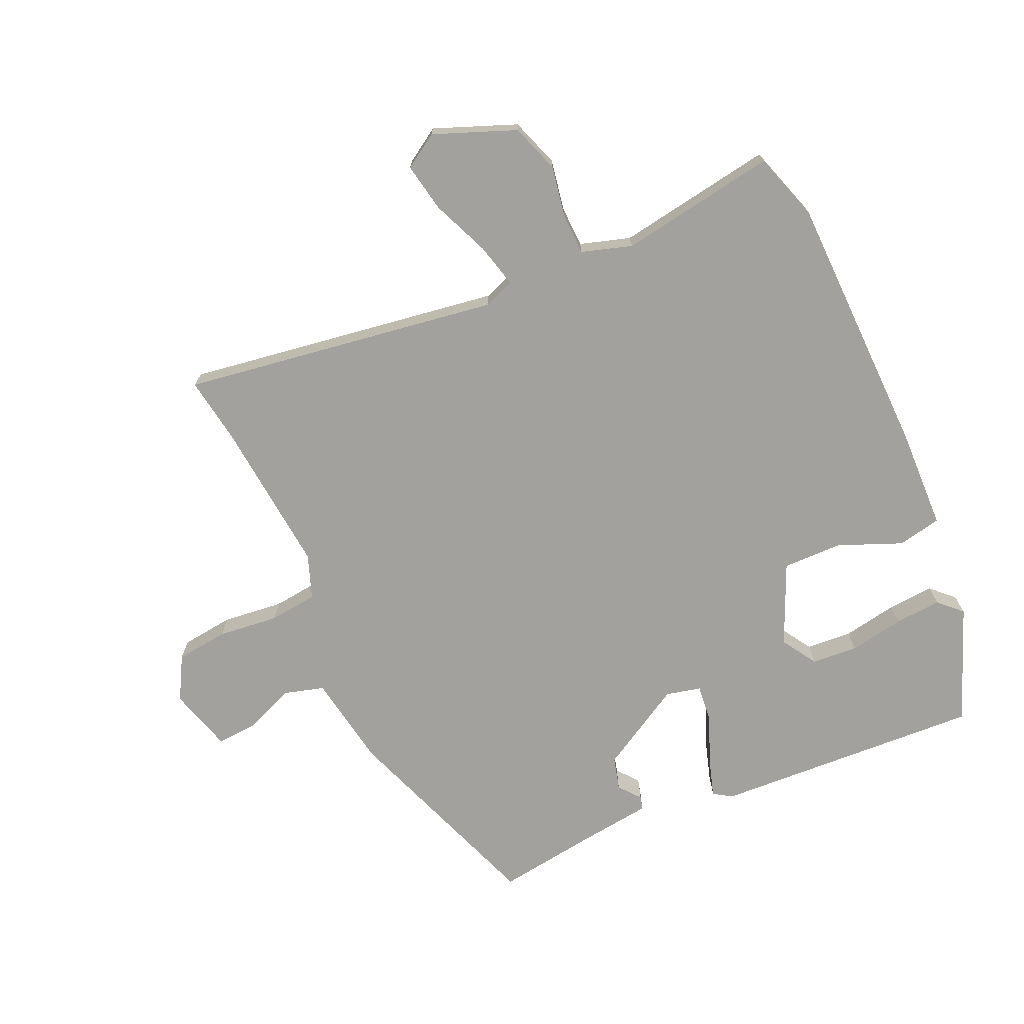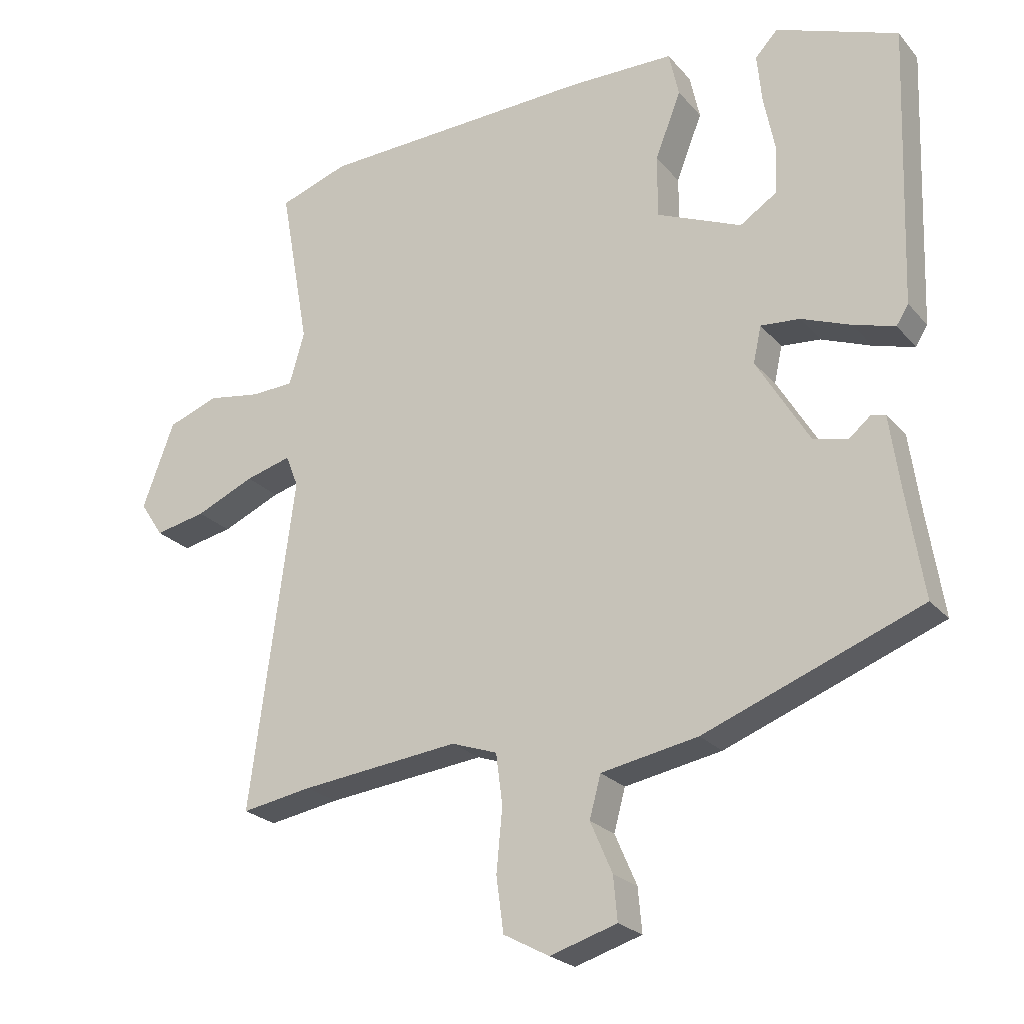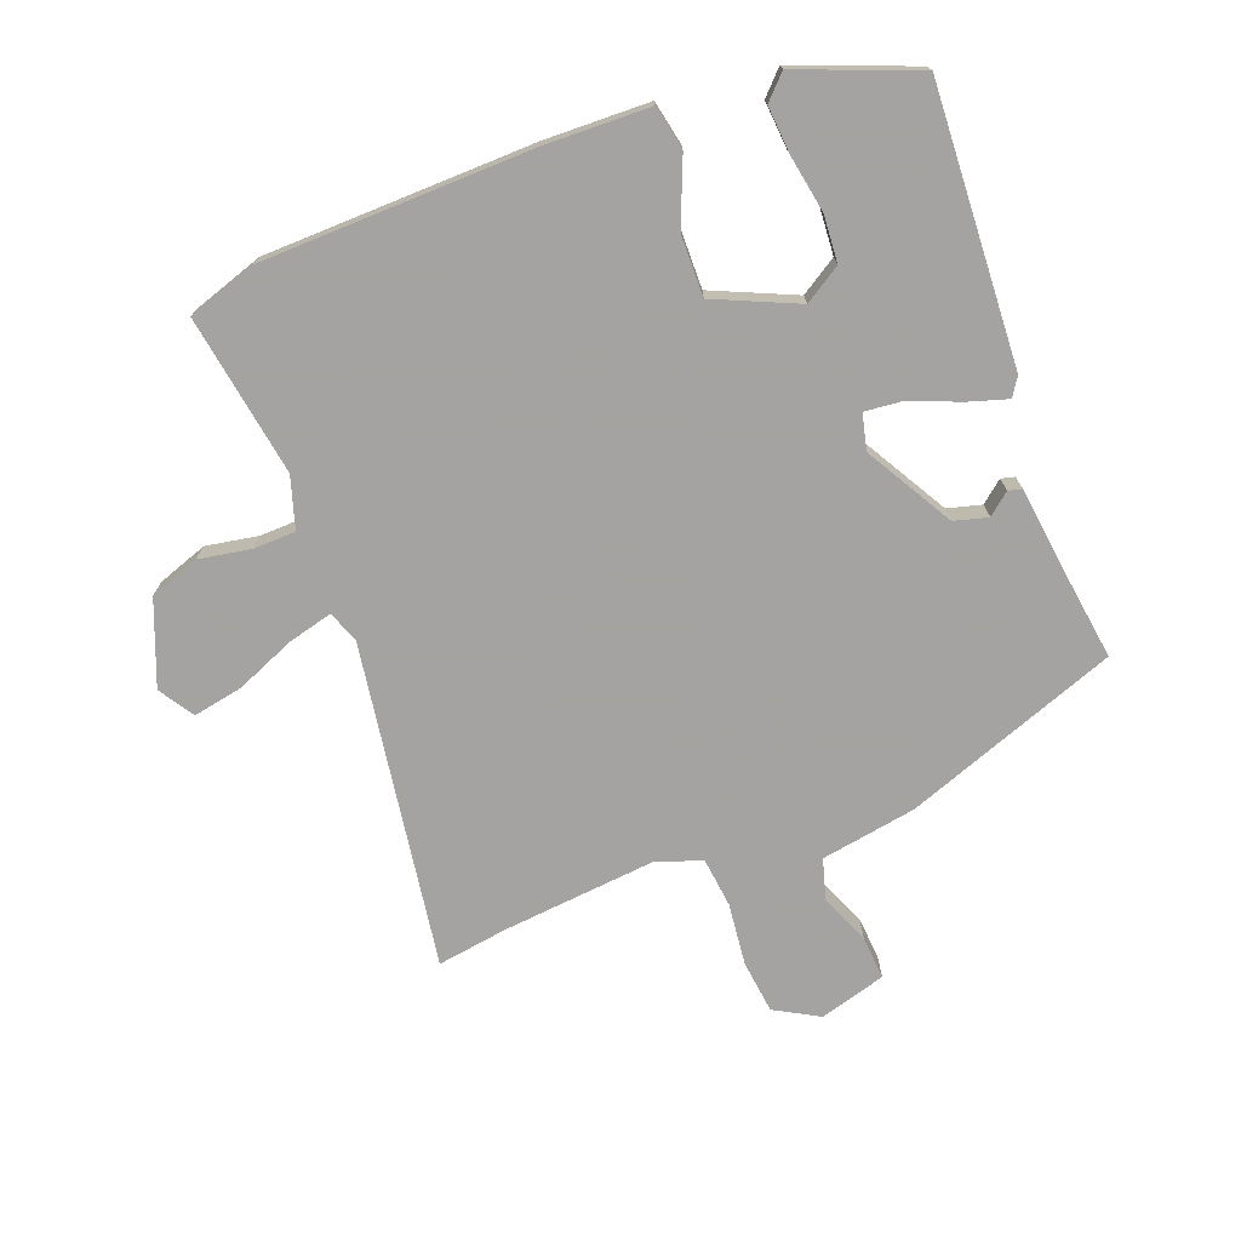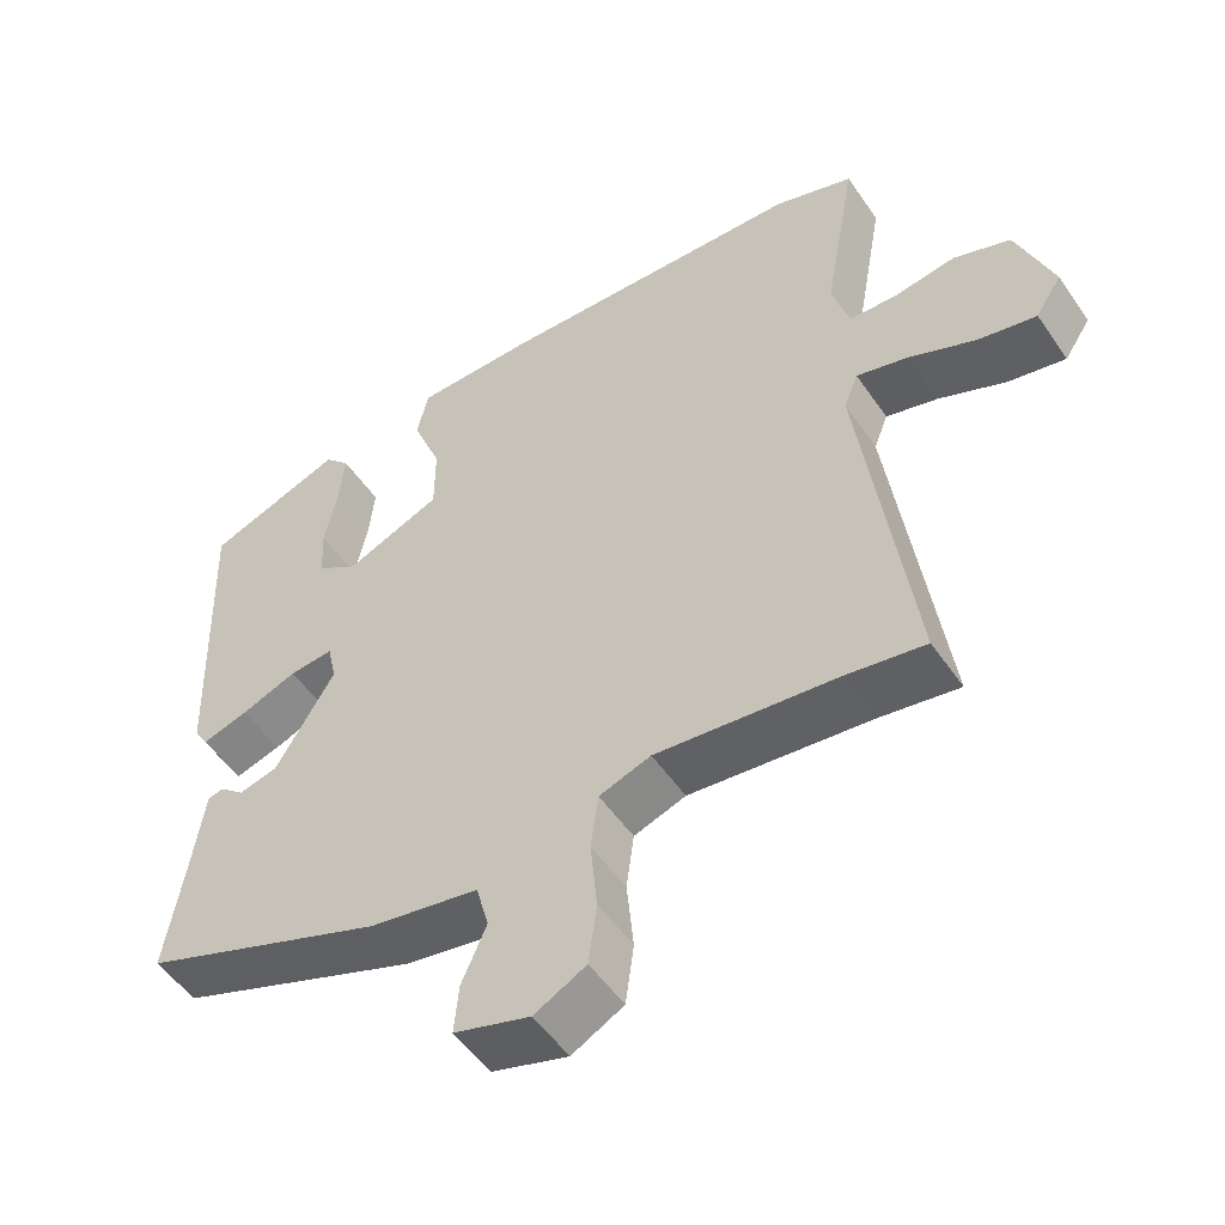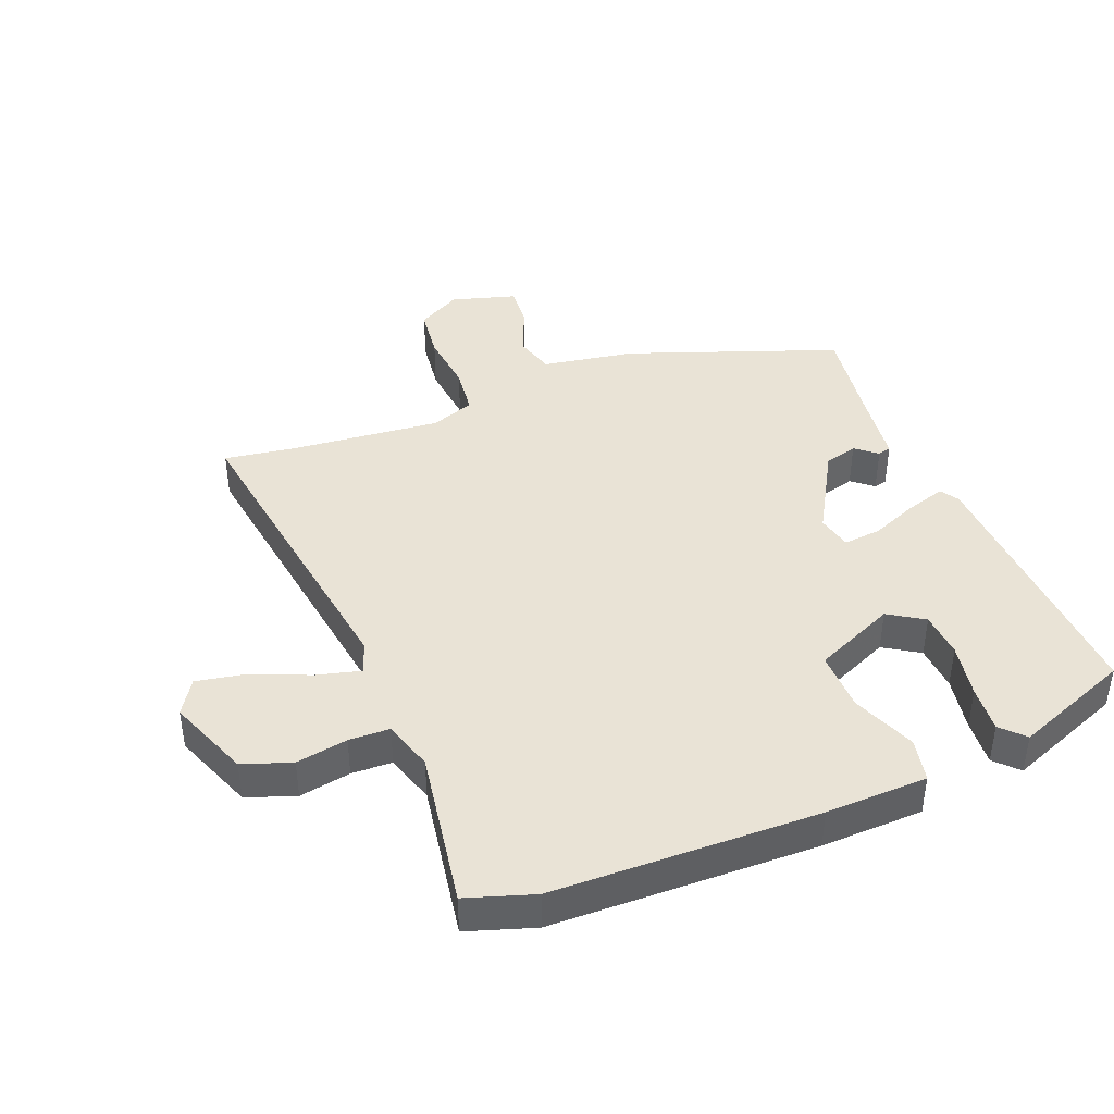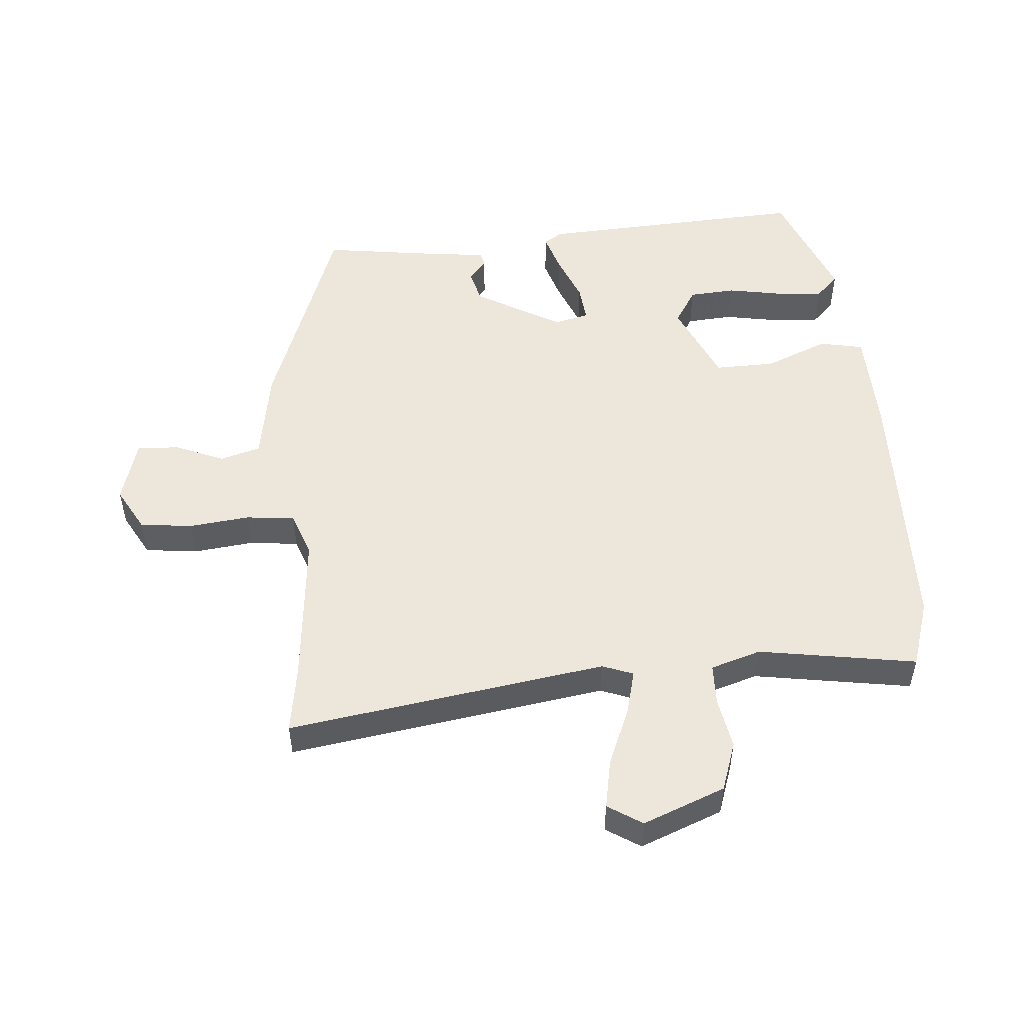
<metadata>
{"format":"obj","ext":"obj","renderer":"f3d","projection":"perspective","resolution":1024,"background":"white","views":[{"elev":-72.1,"azim":-66.8,"up":"+Y"},{"elev":-23.5,"azim":29.8,"up":"+Z"},{"elev":-73.1,"azim":19.9,"up":"+Y"},{"elev":-52.3,"azim":-146.4,"up":"+Z"},{"elev":42.1,"azim":-22.5,"up":"+Y"},{"elev":51.6,"azim":-95.7,"up":"+Y"}]}
</metadata>
<code>
v -0.458 0.07 -0.493
v -0.564 0.07 -0.511
v -0.497 0.07 -0.012
v -0.516 0.07 0.036
v -0.585 0.07 0.017
v -0.674 0.07 -0.022
v -0.751 0.07 -0.038
v -0.786 0.07 0.015
v -0.738 0.07 0.144
v -0.662 0.07 0.172
v -0.581 0.07 0.159
v -0.517 0.07 0.162
v -0.494 0.07 0.241
v -0.538 0.07 0.487
v -0.433 0.07 0.523
v -0.018 0.07 0.539
v 0.142 0.07 0.537
v 0.157 0.07 0.469
v 0.118 0.07 0.369
v 0.118 0.07 0.275
v 0.246 0.07 0.221
v 0.301 0.07 0.257
v 0.305 0.07 0.329
v 0.288 0.07 0.415
v 0.281 0.07 0.488
v 0.315 0.07 0.524
v 0.498 0.07 0.456
v 0.483 0.07 0.033
v 0.465 0.07 0.004
v 0.403 0.07 0.022
v 0.328 0.07 0.051
v 0.269 0.07 0.056
v 0.257 0.07 0.001
v 0.336 0.07 -0.131
v 0.388 0.07 -0.144
v 0.421 0.07 -0.116
v 0.442 0.07 -0.121
v 0.458 0.07 -0.234
v 0.483 0.07 -0.392
v 0.157 0.07 -0.517
v 0.011 0.07 -0.544
v -0.006 0.07 -0.607
v 0.027 0.07 -0.683
v 0.033 0.07 -0.749
v -0.068 0.07 -0.78
v -0.137 0.07 -0.743
v -0.148 0.07 -0.661
v -0.139 0.07 -0.566
v -0.149 0.07 -0.49
v -0.218 0.07 -0.466
v -0.458 0 -0.493
v -0.564 0 -0.511
v -0.497 0 -0.012
v -0.516 0 0.036
v -0.585 0 0.017
v -0.674 0 -0.022
v -0.751 0 -0.038
v -0.786 0 0.015
v -0.738 0 0.144
v -0.662 0 0.172
v -0.581 0 0.159
v -0.517 0 0.162
v -0.494 0 0.241
v -0.538 0 0.487
v -0.433 0 0.523
v -0.018 0 0.539
v 0.142 0 0.537
v 0.157 0 0.469
v 0.118 0 0.369
v 0.118 0 0.275
v 0.246 0 0.221
v 0.301 0 0.257
v 0.305 0 0.329
v 0.288 0 0.415
v 0.281 0 0.488
v 0.315 0 0.524
v 0.498 0 0.456
v 0.483 0 0.033
v 0.465 0 0.004
v 0.403 0 0.022
v 0.328 0 0.051
v 0.269 0 0.056
v 0.257 0 0.001
v 0.336 0 -0.131
v 0.388 0 -0.144
v 0.421 0 -0.116
v 0.442 0 -0.121
v 0.458 0 -0.234
v 0.483 0 -0.392
v 0.157 0 -0.517
v 0.011 0 -0.544
v -0.006 0 -0.607
v 0.027 0 -0.683
v 0.033 0 -0.749
v -0.068 0 -0.78
v -0.137 0 -0.743
v -0.148 0 -0.661
v -0.139 0 -0.566
v -0.149 0 -0.49
v -0.218 0 -0.466
f 45 46 47 48
f 45 48 49
f 42 43 44 45
f 41 42 45 49
f 38 39 40 41
f 38 41 49 50
f 35 36 37 38
f 34 35 38 50
f 28 29 30 31
f 26 27 28 31
f 23 24 25 26
f 23 26 31
f 22 23 31
f 21 22 31 32
f 16 17 18 19
f 16 19 20
f 13 14 15 16
f 12 13 16 20
f 8 9 10 11
f 8 11 12
f 5 6 7 8
f 4 5 8 12
f 3 4 12 20
f 1 2 3 20
f 33 34 50 1
f 21 32 33
f 1 20 21 33
f 98 97 96 95
f 99 98 95
f 95 94 93 92
f 99 95 92 91
f 91 90 89 88
f 100 99 91 88
f 88 87 86 85
f 100 88 85 84
f 81 80 79 78
f 81 78 77 76
f 76 75 74 73
f 81 76 73
f 81 73 72
f 82 81 72 71
f 69 68 67 66
f 70 69 66
f 66 65 64 63
f 70 66 63 62
f 61 60 59 58
f 62 61 58
f 58 57 56 55
f 62 58 55 54
f 70 62 54 53
f 70 53 52 51
f 51 100 84 83
f 83 82 71
f 83 71 70 51
f 1 51 52 2
f 2 52 53 3
f 3 53 54 4
f 4 54 55 5
f 5 55 56 6
f 6 56 57 7
f 7 57 58 8
f 8 58 59 9
f 9 59 60 10
f 10 60 61 11
f 11 61 62 12
f 12 62 63 13
f 13 63 64 14
f 14 64 65 15
f 15 65 66 16
f 16 66 67 17
f 17 67 68 18
f 18 68 69 19
f 19 69 70 20
f 20 70 71 21
f 21 71 72 22
f 22 72 73 23
f 23 73 74 24
f 24 74 75 25
f 25 75 76 26
f 26 76 77 27
f 27 77 78 28
f 28 78 79 29
f 29 79 80 30
f 30 80 81 31
f 31 81 82 32
f 32 82 83 33
f 33 83 84 34
f 34 84 85 35
f 35 85 86 36
f 36 86 87 37
f 37 87 88 38
f 38 88 89 39
f 39 89 90 40
f 40 90 91 41
f 41 91 92 42
f 42 92 93 43
f 43 93 94 44
f 44 94 95 45
f 45 95 96 46
f 46 96 97 47
f 47 97 98 48
f 48 98 99 49
f 49 99 100 50
f 50 100 51 1

</code>
